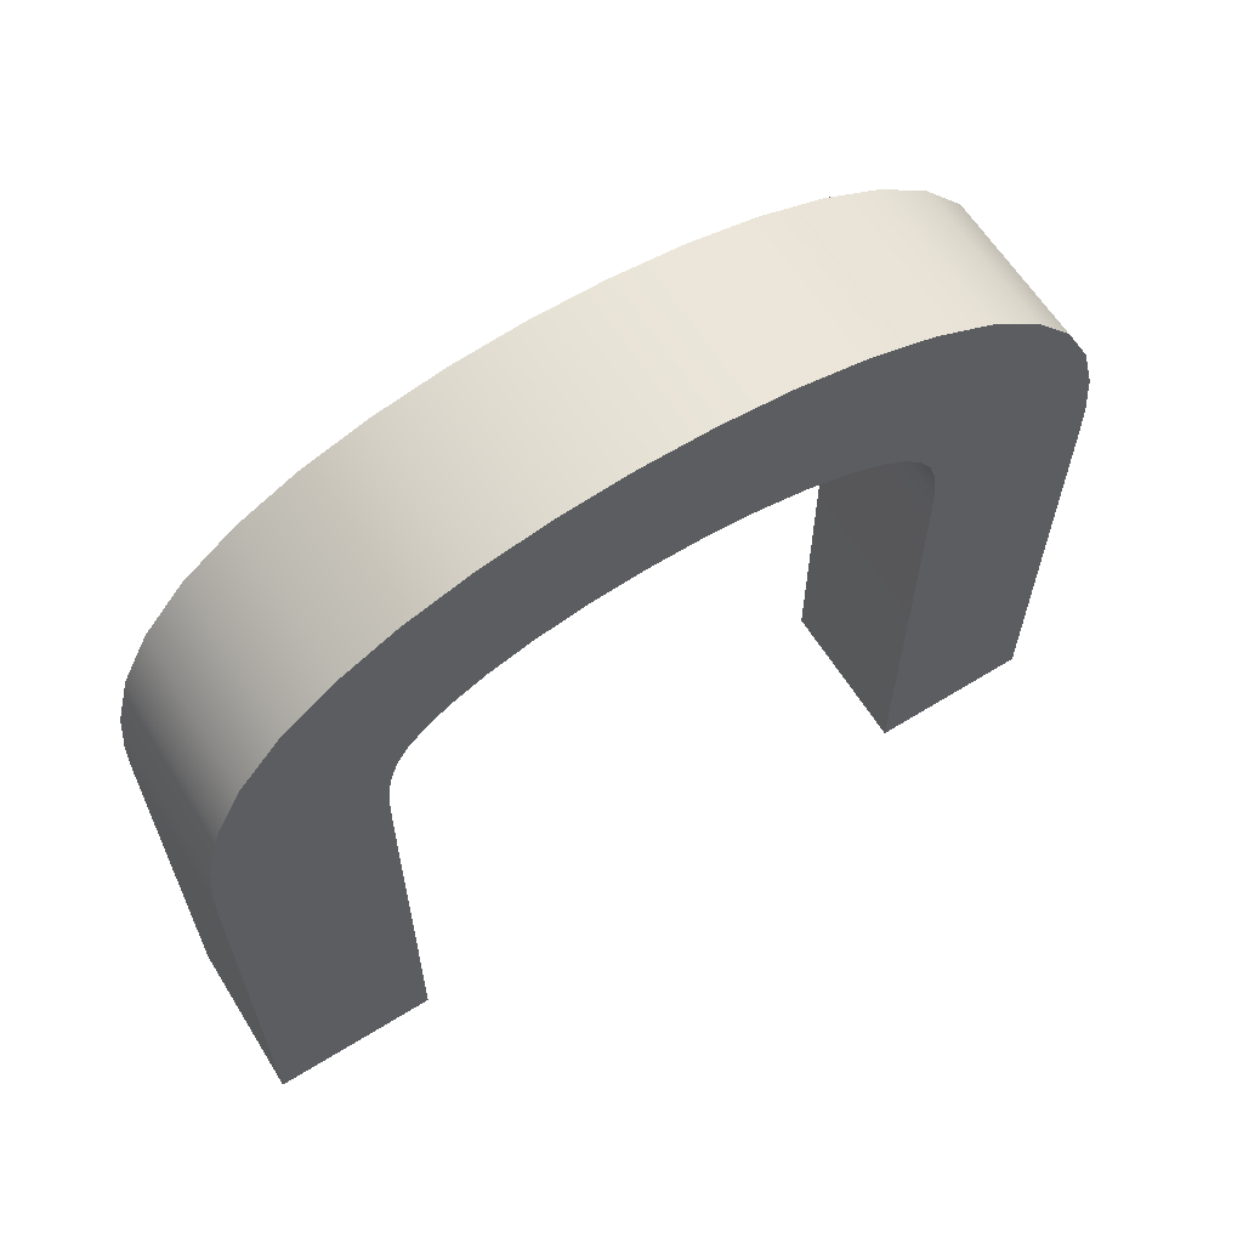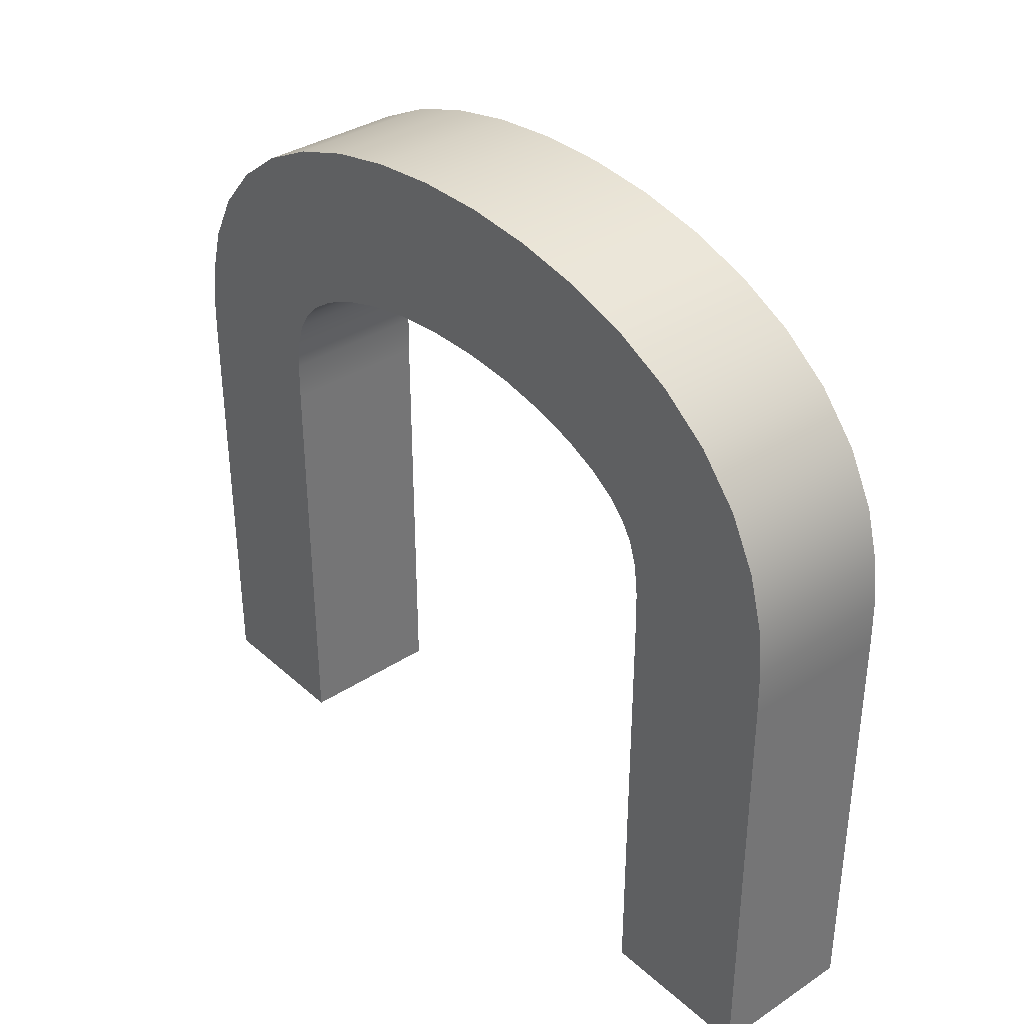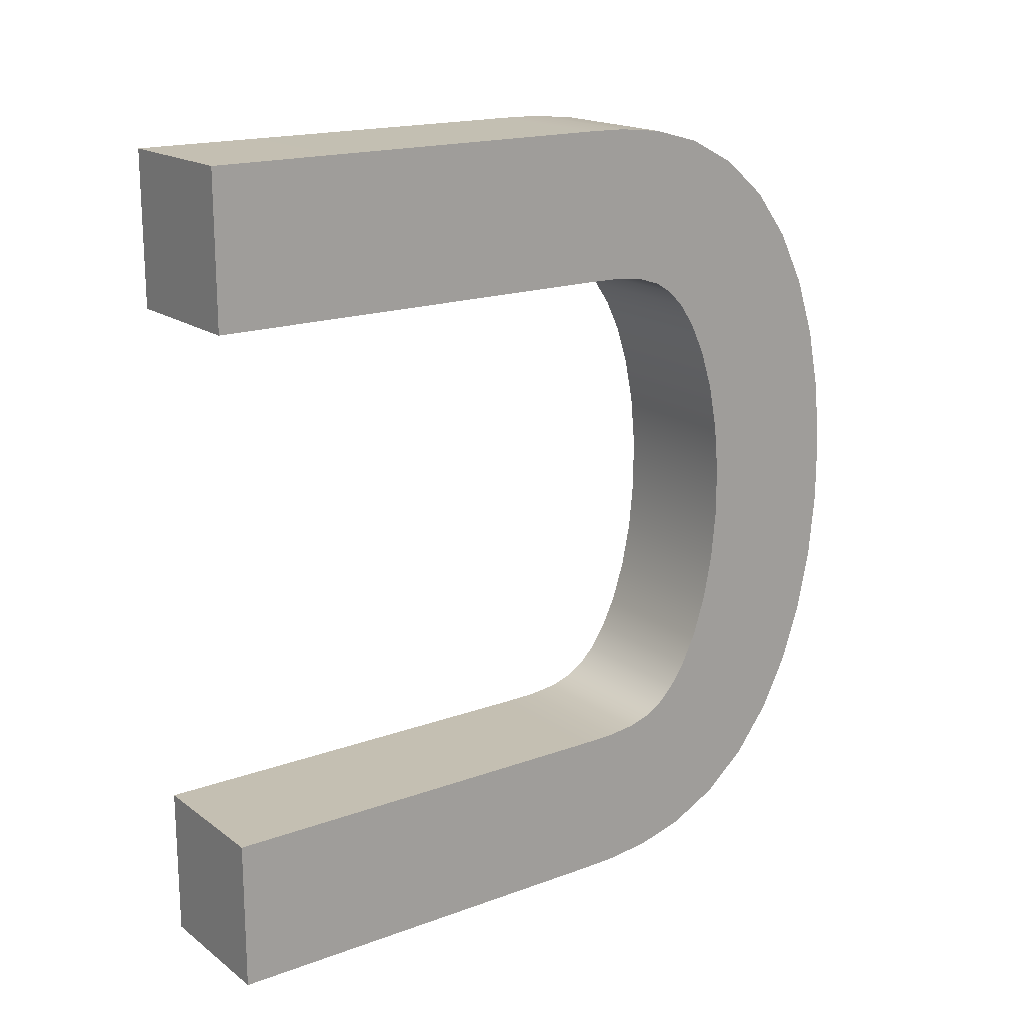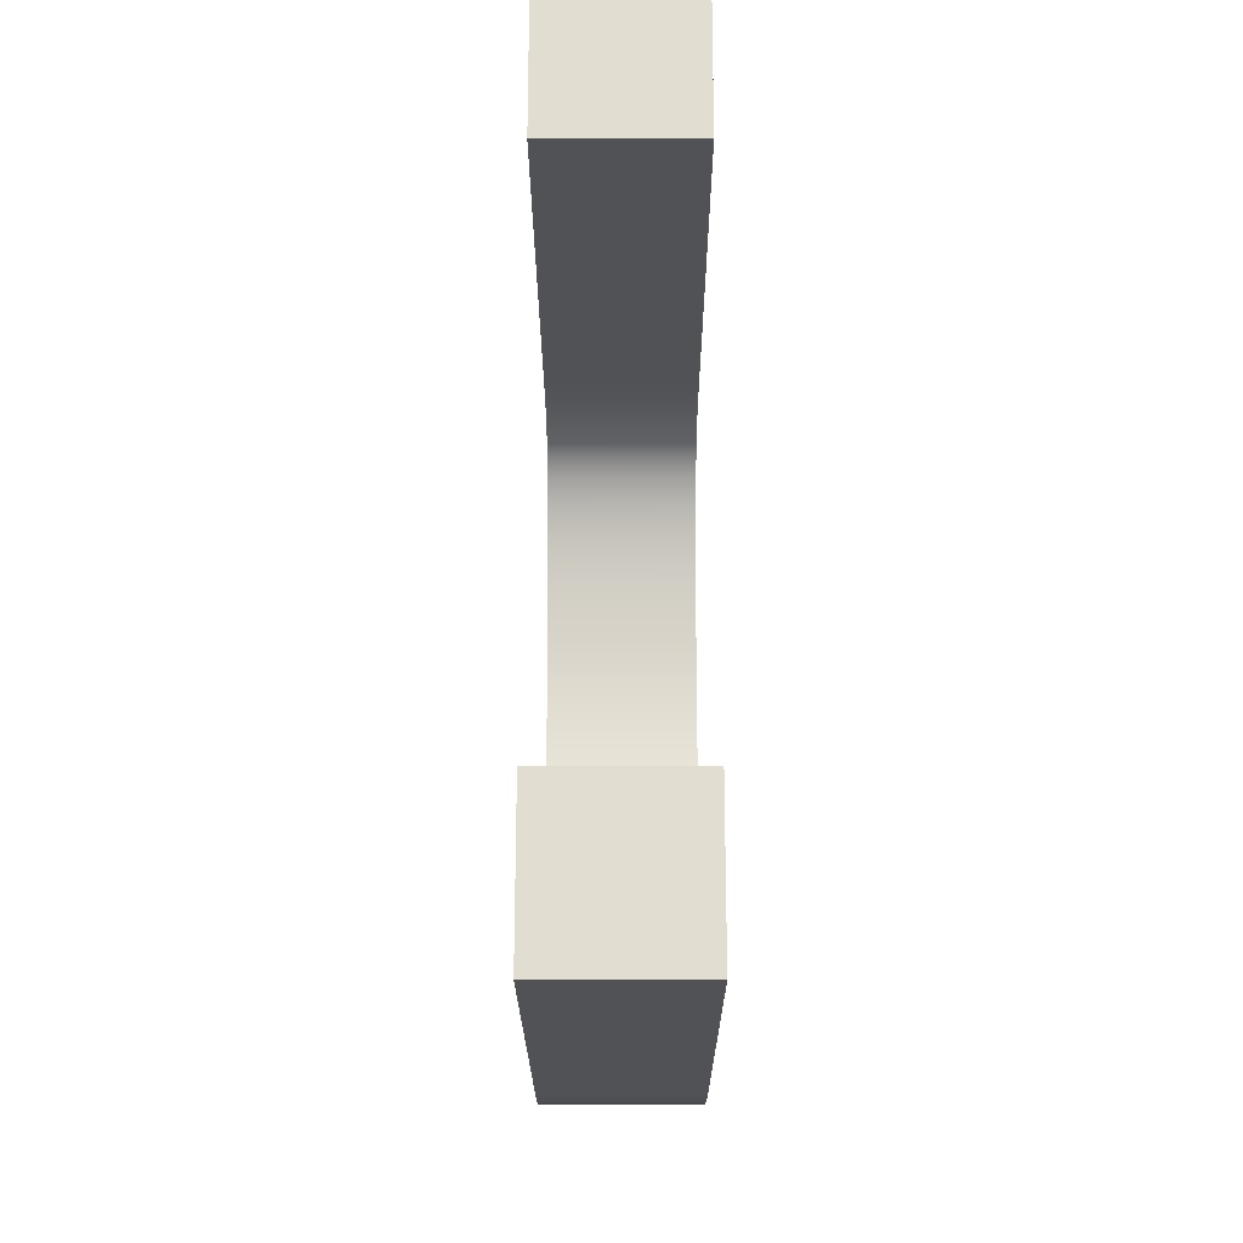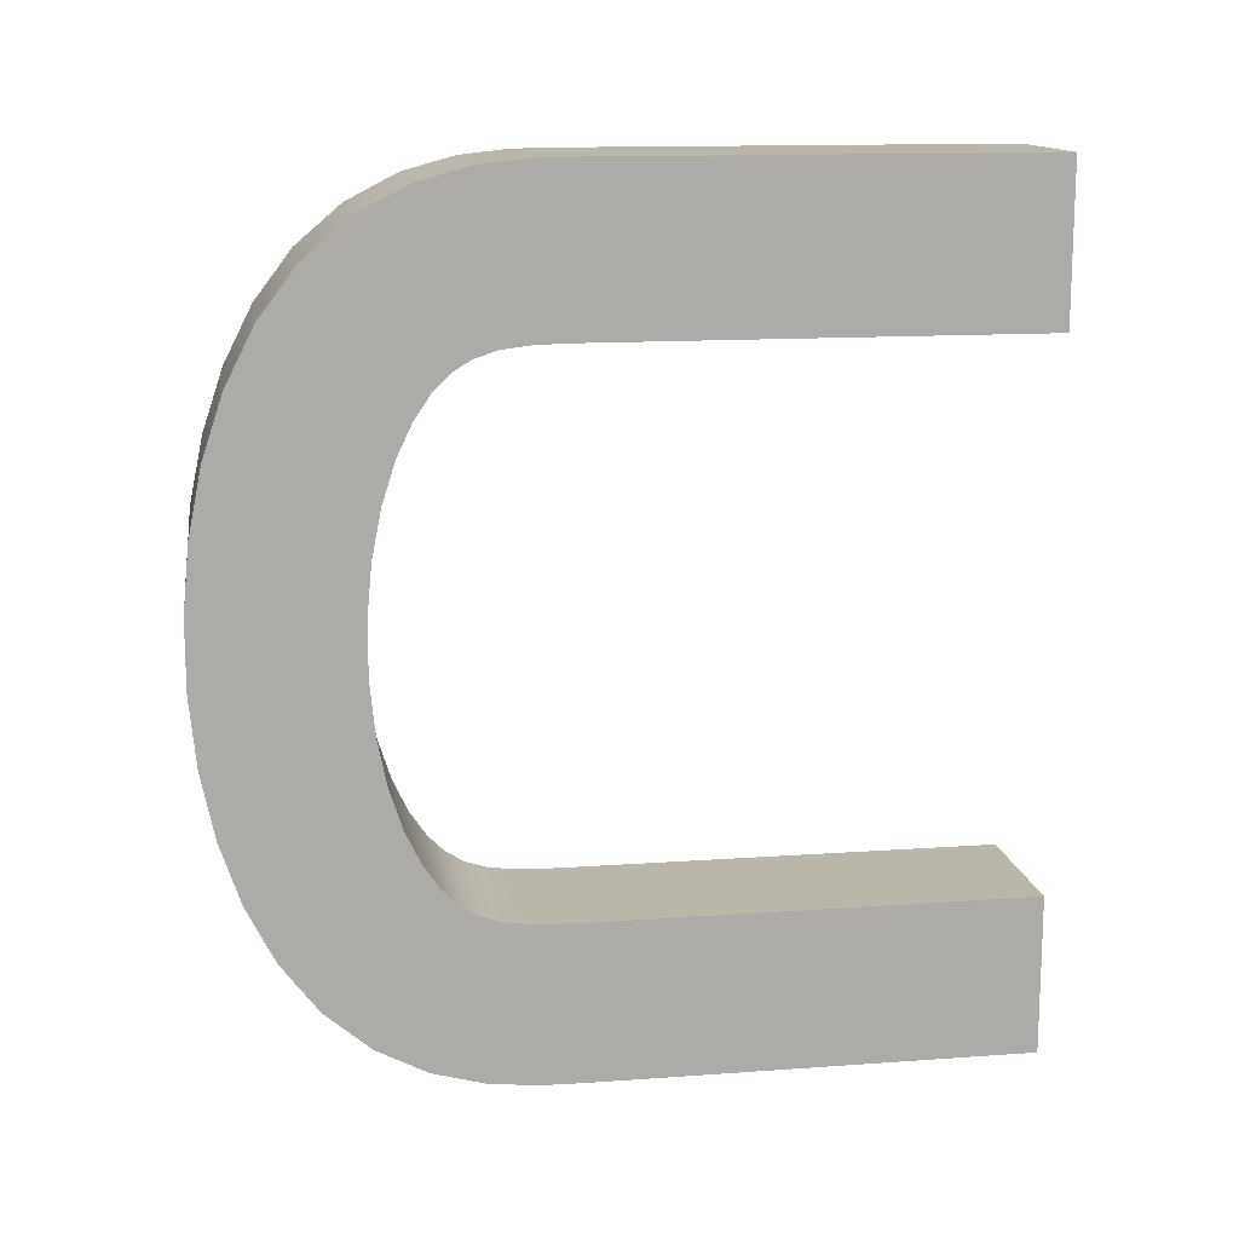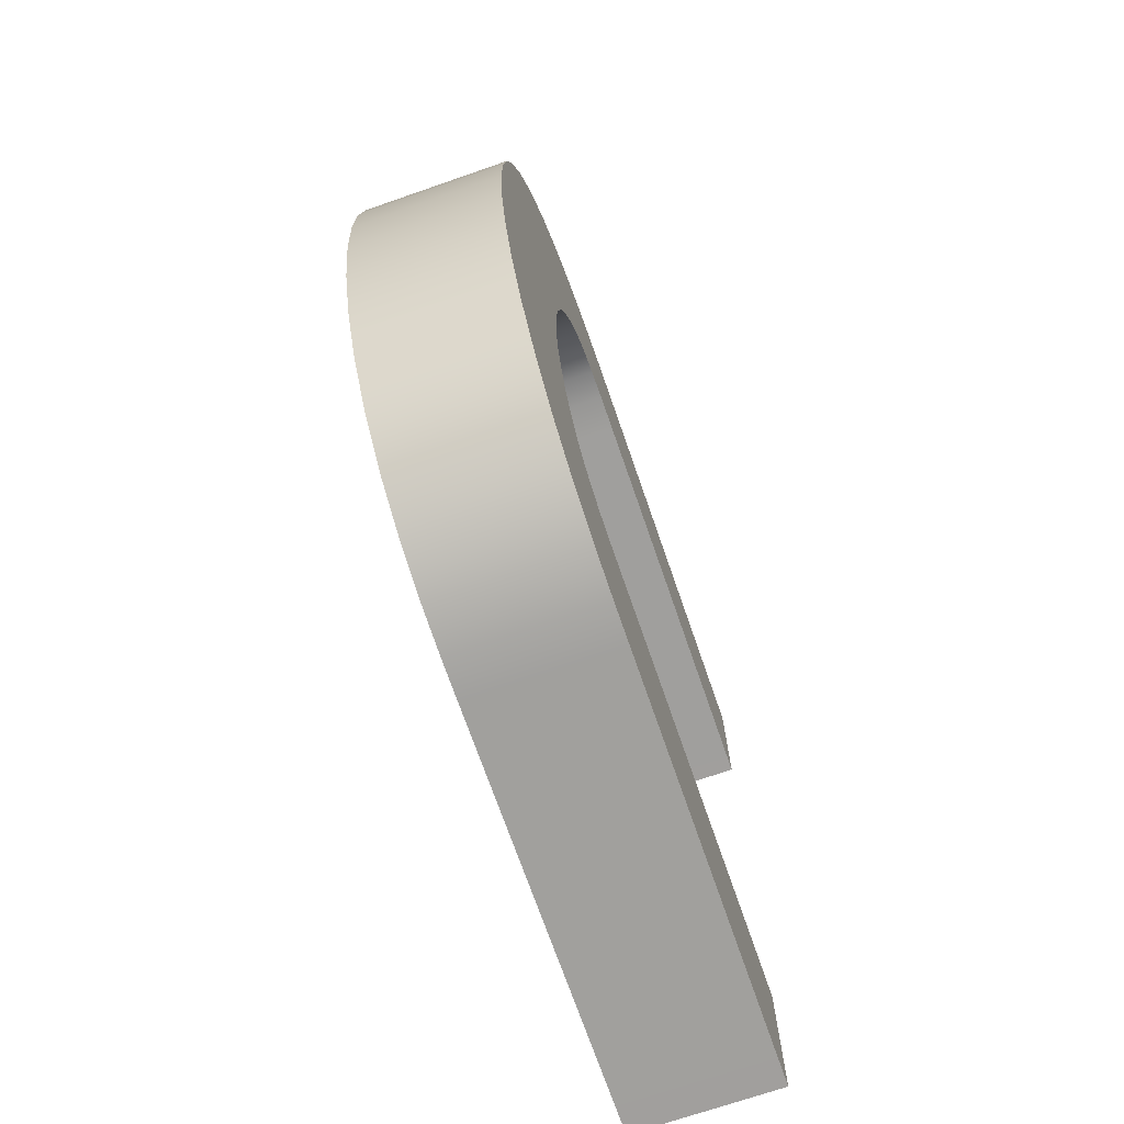
<metadata>
{"format":"obj","ext":"obj","renderer":"f3d","projection":"perspective","resolution":1024,"background":"white","views":[{"elev":62.6,"azim":58.0,"up":"+Y"},{"elev":35.7,"azim":-40.7,"up":"+Y"},{"elev":17.6,"azim":54.2,"up":"+Z"},{"elev":-21.2,"azim":0.1,"up":"+Z"},{"elev":13.9,"azim":-99.1,"up":"+Z"},{"elev":-71.5,"azim":-160.9,"up":"+Z"}]}
</metadata>
<code>
g default
v 2.04 0 -3.119
v 4.044 0 -3.119
v 2.04 5.824 -3.119
v 4.044 5.824 -3.119
v 2.04 5.824 -5.219
v 4.044 5.824 -5.219
v 2.04 0 -5.219
v 4.044 0 -5.219
v 2.04 0 6.038
v 4.044 0 6.038
v 2.04 5.824 6.038
v 4.044 5.824 6.038
v 2.04 5.824 3.937
v 4.044 5.824 3.937
v 2.04 0 3.937
v 4.044 0 3.937
v 4.044 6.344 -3.11
v 4.044 6.389 -5.21
v 2.04 6.389 -5.21
v 2.04 6.344 -3.11
v 4.044 6.762 -3.06
v 4.044 7.029 -5.141
v 2.04 7.029 -5.141
v 2.04 6.762 -3.06
v 4.044 7.076 -2.959
v 4.044 7.719 -4.953
v 2.04 7.719 -4.953
v 2.04 7.076 -2.959
v 4.044 7.321 -2.807
v 4.044 8.401 -4.599
v 2.04 8.401 -4.599
v 2.04 7.321 -2.807
v 4.044 7.543 -2.587
v 4.044 9.011 -4.078
v 2.04 9.011 -4.078
v 2.04 7.543 -2.587
v 4.044 7.764 -2.266
v 4.044 9.51 -3.422
v 2.04 9.51 -3.422
v 2.04 7.764 -2.266
v 4.044 7.973 -1.826
v 4.044 9.893 -2.668
v 2.04 9.893 -2.668
v 2.04 7.973 -1.826
v 4.044 8.15 -1.275
v 4.044 10.17 -1.842
v 2.04 10.17 -1.842
v 2.04 8.15 -1.275
v 4.044 8.277 -0.6377
v 4.044 10.35 -0.963
v 2.04 10.35 -0.963
v 2.04 8.277 -0.6377
v 4.044 8.343 0.05423
v 4.044 10.44 -0.05175
v 2.04 10.44 -0.05175
v 2.04 8.343 0.05423
v 4.044 8.343 0.7646
v 4.044 10.44 0.8706
v 2.04 10.44 0.8706
v 2.04 8.343 0.7646
v 4.044 8.277 1.457
v 4.044 10.35 1.782
v 2.04 10.35 1.782
v 2.04 8.277 1.457
v 4.044 8.15 2.094
v 4.044 10.17 2.66
v 2.04 10.17 2.66
v 2.04 8.15 2.094
v 4.044 7.973 2.645
v 4.044 9.893 3.487
v 2.04 9.893 3.487
v 2.04 7.973 2.645
v 4.044 7.764 3.085
v 4.044 9.51 4.241
v 2.04 9.51 4.241
v 2.04 7.764 3.085
v 4.044 7.543 3.406
v 4.044 9.011 4.897
v 2.04 9.011 4.897
v 2.04 7.543 3.406
v 4.044 7.321 3.626
v 4.044 8.401 5.418
v 2.04 8.401 5.418
v 2.04 7.321 3.626
v 4.044 7.076 3.778
v 4.044 7.719 5.771
v 2.04 7.719 5.771
v 2.04 7.076 3.778
v 4.044 6.762 3.879
v 4.044 7.029 5.96
v 2.04 7.029 5.96
v 2.04 6.762 3.879
v 4.044 6.344 3.929
v 4.044 6.389 6.028
v 2.04 6.389 6.028
v 2.04 6.344 3.929
g pCube3
f 1 2 4 3
f 5 6 8 7
f 7 8 2 1
f 2 8 6 4
f 7 1 3 5
f 9 10 12 11
f 13 14 16 15
f 15 16 10 9
f 10 16 14 12
f 15 9 11 13
f 93 94 12 14
f 94 95 11 12
f 95 96 13 11
f 96 93 14 13
f 4 6 18 17
f 6 5 19 18
f 5 3 20 19
f 3 4 17 20
f 17 18 22 21
f 18 19 23 22
f 19 20 24 23
f 20 17 21 24
f 21 22 26 25
f 22 23 27 26
f 23 24 28 27
f 24 21 25 28
f 25 26 30 29
f 26 27 31 30
f 27 28 32 31
f 28 25 29 32
f 29 30 34 33
f 30 31 35 34
f 31 32 36 35
f 32 29 33 36
f 33 34 38 37
f 34 35 39 38
f 35 36 40 39
f 36 33 37 40
f 37 38 42 41
f 38 39 43 42
f 39 40 44 43
f 40 37 41 44
f 41 42 46 45
f 42 43 47 46
f 43 44 48 47
f 44 41 45 48
f 45 46 50 49
f 46 47 51 50
f 47 48 52 51
f 48 45 49 52
f 49 50 54 53
f 50 51 55 54
f 51 52 56 55
f 52 49 53 56
f 53 54 58 57
f 54 55 59 58
f 55 56 60 59
f 56 53 57 60
f 57 58 62 61
f 58 59 63 62
f 59 60 64 63
f 60 57 61 64
f 61 62 66 65
f 62 63 67 66
f 63 64 68 67
f 64 61 65 68
f 65 66 70 69
f 66 67 71 70
f 67 68 72 71
f 68 65 69 72
f 69 70 74 73
f 70 71 75 74
f 71 72 76 75
f 72 69 73 76
f 73 74 78 77
f 74 75 79 78
f 75 76 80 79
f 76 73 77 80
f 77 78 82 81
f 78 79 83 82
f 79 80 84 83
f 80 77 81 84
f 81 82 86 85
f 82 83 87 86
f 83 84 88 87
f 84 81 85 88
f 85 86 90 89
f 86 87 91 90
f 87 88 92 91
f 88 85 89 92
f 89 90 94 93
f 90 91 95 94
f 91 92 96 95
f 92 89 93 96

</code>
